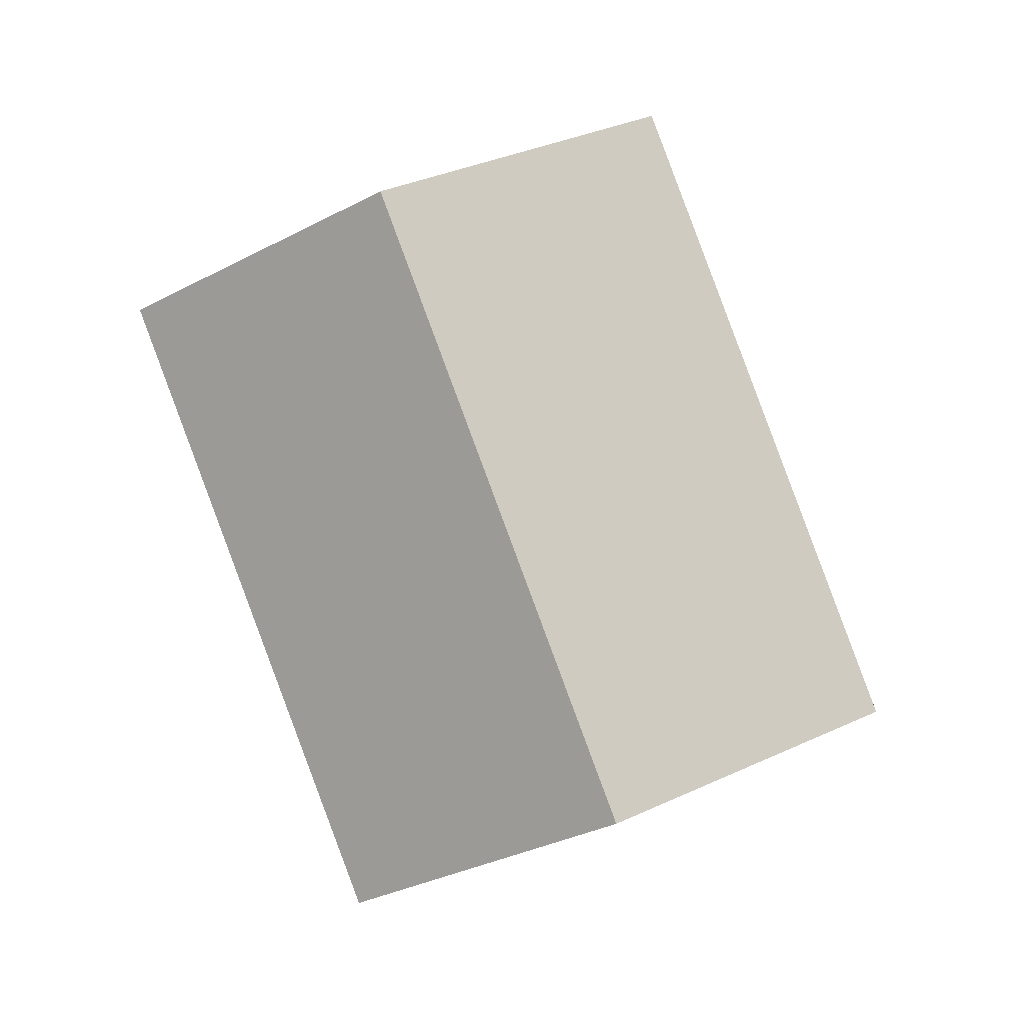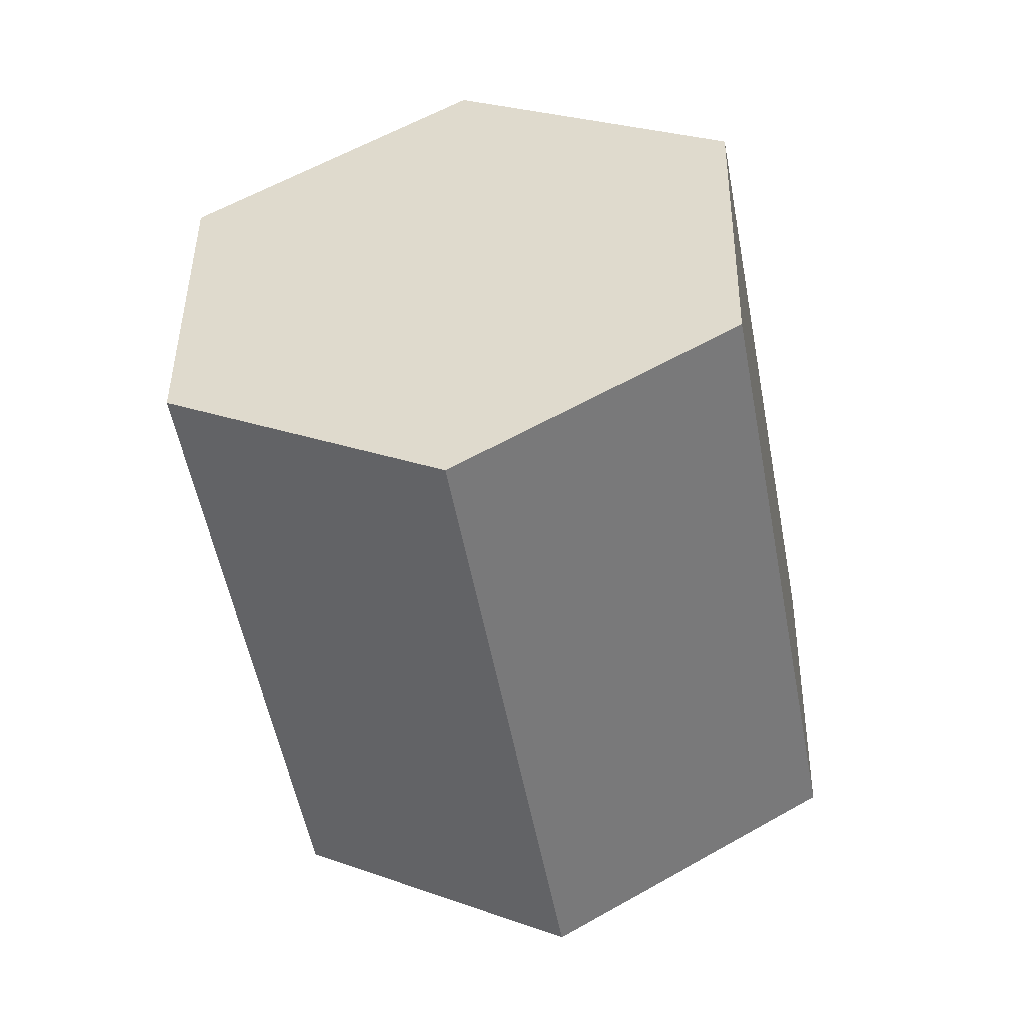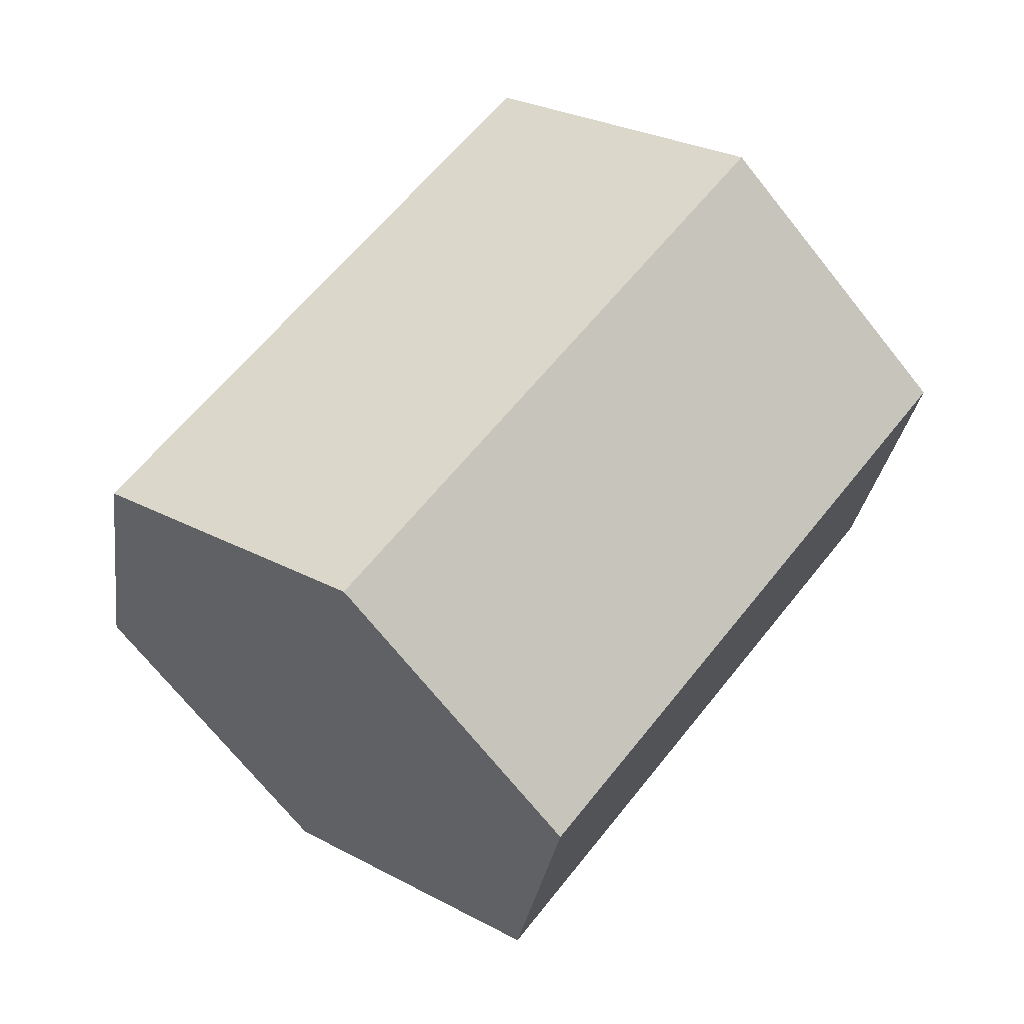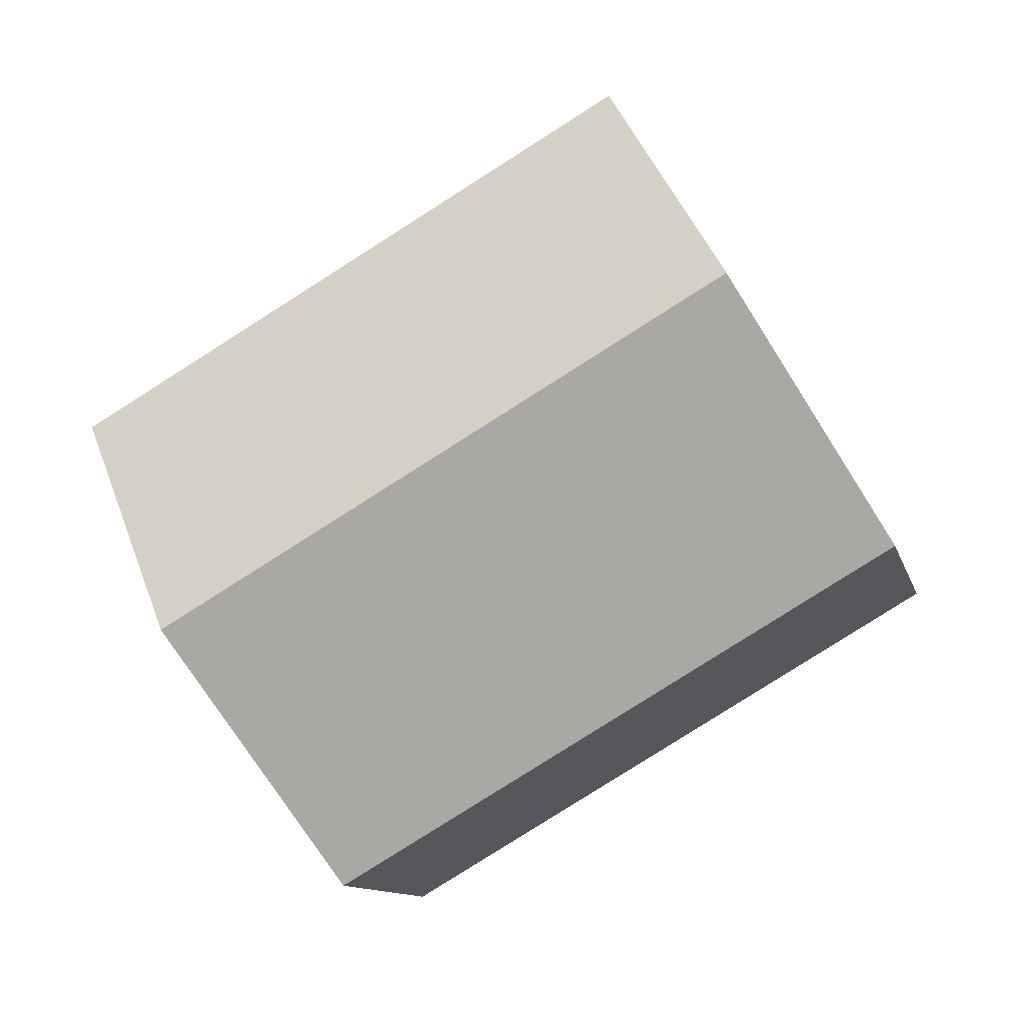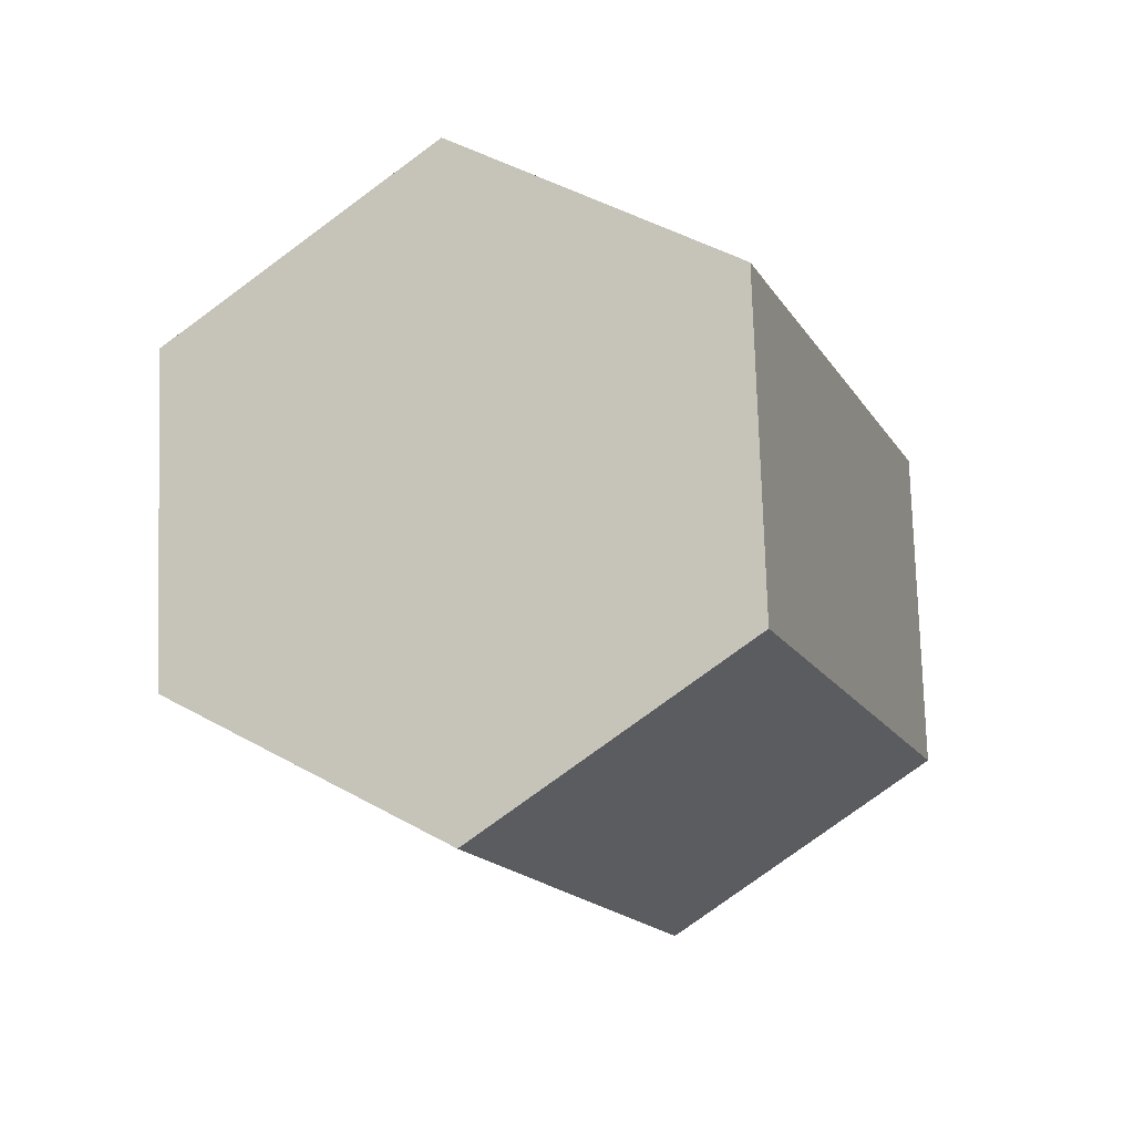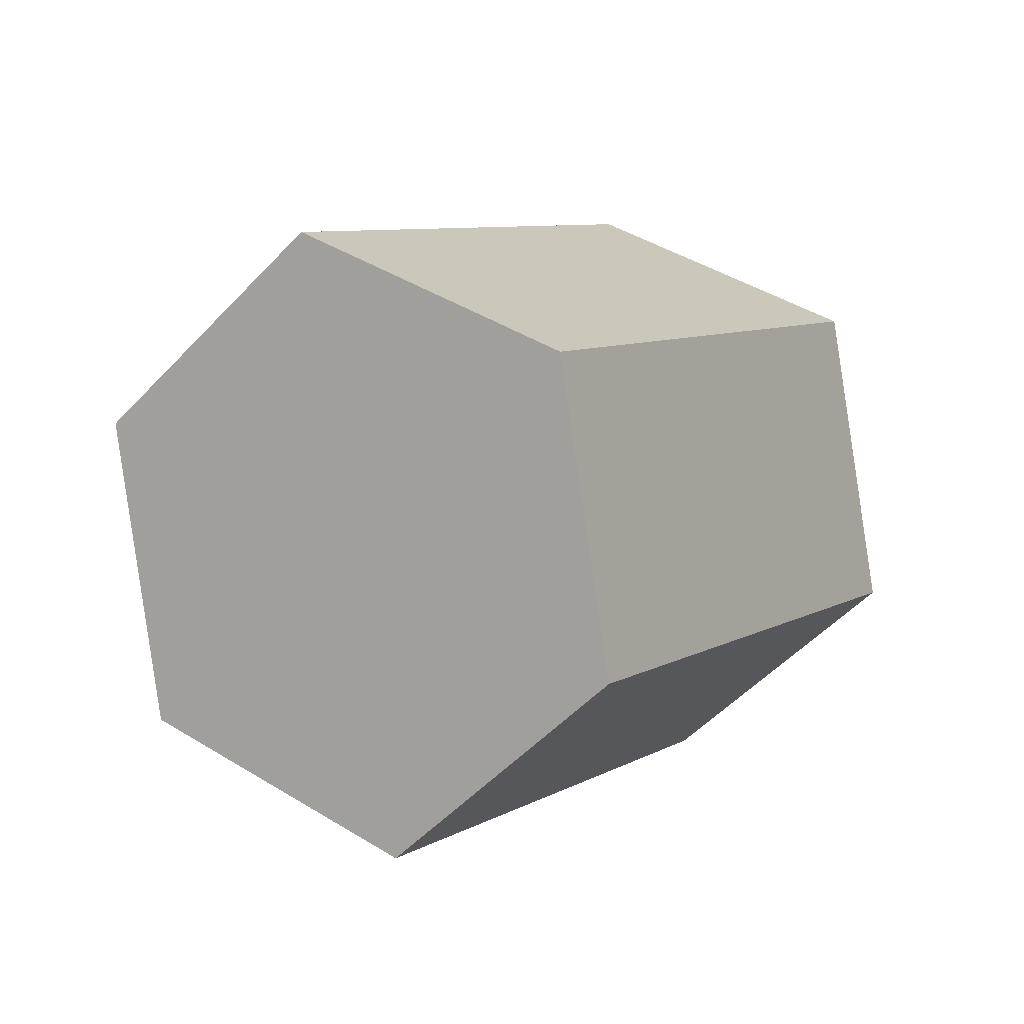
<metadata>
{"format":"obj","ext":"obj","renderer":"f3d","projection":"perspective","resolution":1024,"background":"white","views":[{"elev":-74.6,"azim":167.9,"up":"+Y"},{"elev":-66.7,"azim":-22.9,"up":"+Y"},{"elev":78.1,"azim":-174.6,"up":"+Y"},{"elev":68.6,"azim":28.0,"up":"+Y"},{"elev":-31.1,"azim":-14.1,"up":"+Y"},{"elev":76.6,"azim":-2.8,"up":"+Z"}]}
</metadata>
<code>
o Cylinder
v 6.544 -1.272 -2.357
v 1.251 -4.05 5.66
v 3.145 -3.404 -5.34
v -2.148 -6.183 2.676
v -0.7524 -0.7432 -6.992
v -6.045 -3.522 1.025
v -1.251 4.05 -5.66
v -6.544 1.272 2.357
v 2.148 6.183 -2.676
v -3.145 3.404 5.34
v 6.045 3.522 -1.025
v 0.7524 0.7432 6.992
f 1 2 4 3
f 3 4 6 5
f 5 6 8 7
f 7 8 10 9
f 4 2 12 10 8 6
f 9 10 12 11
f 11 12 2 1
f 1 3 5 7 9 11

</code>
